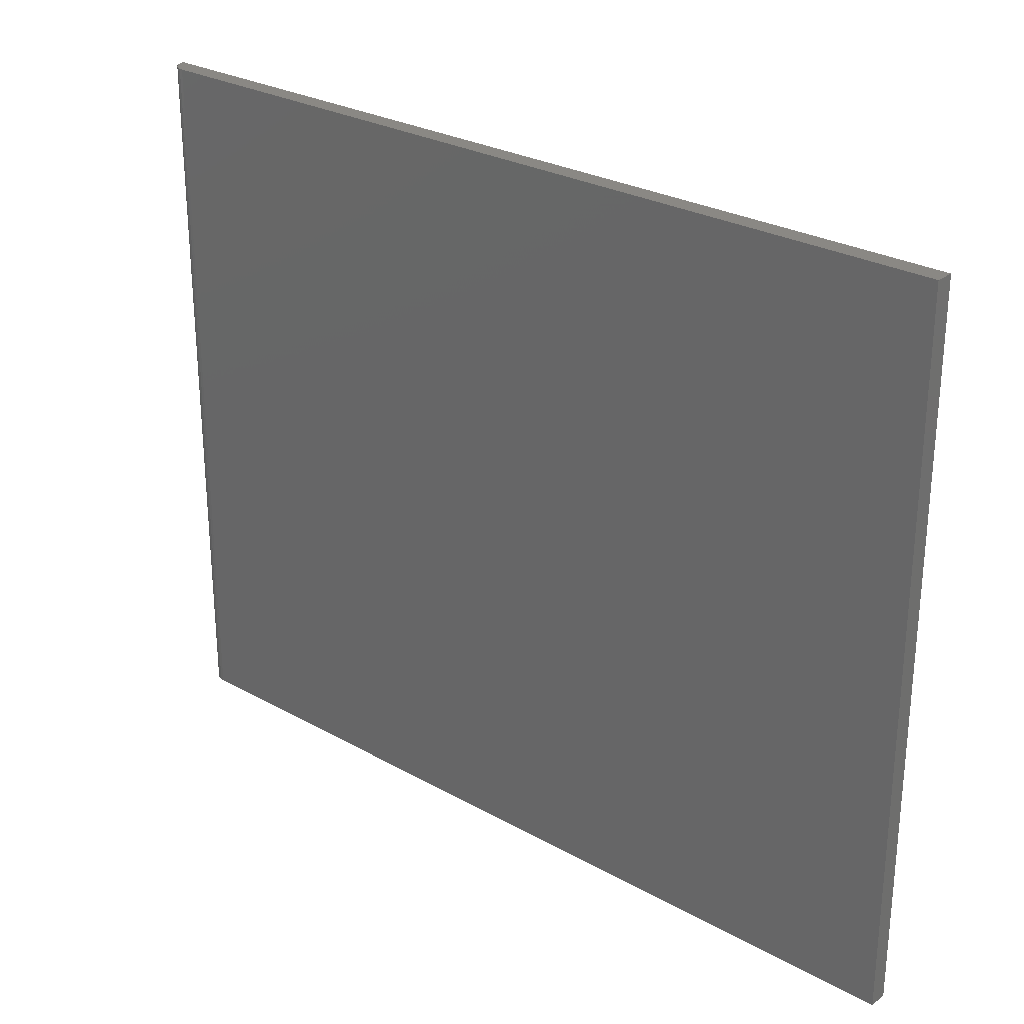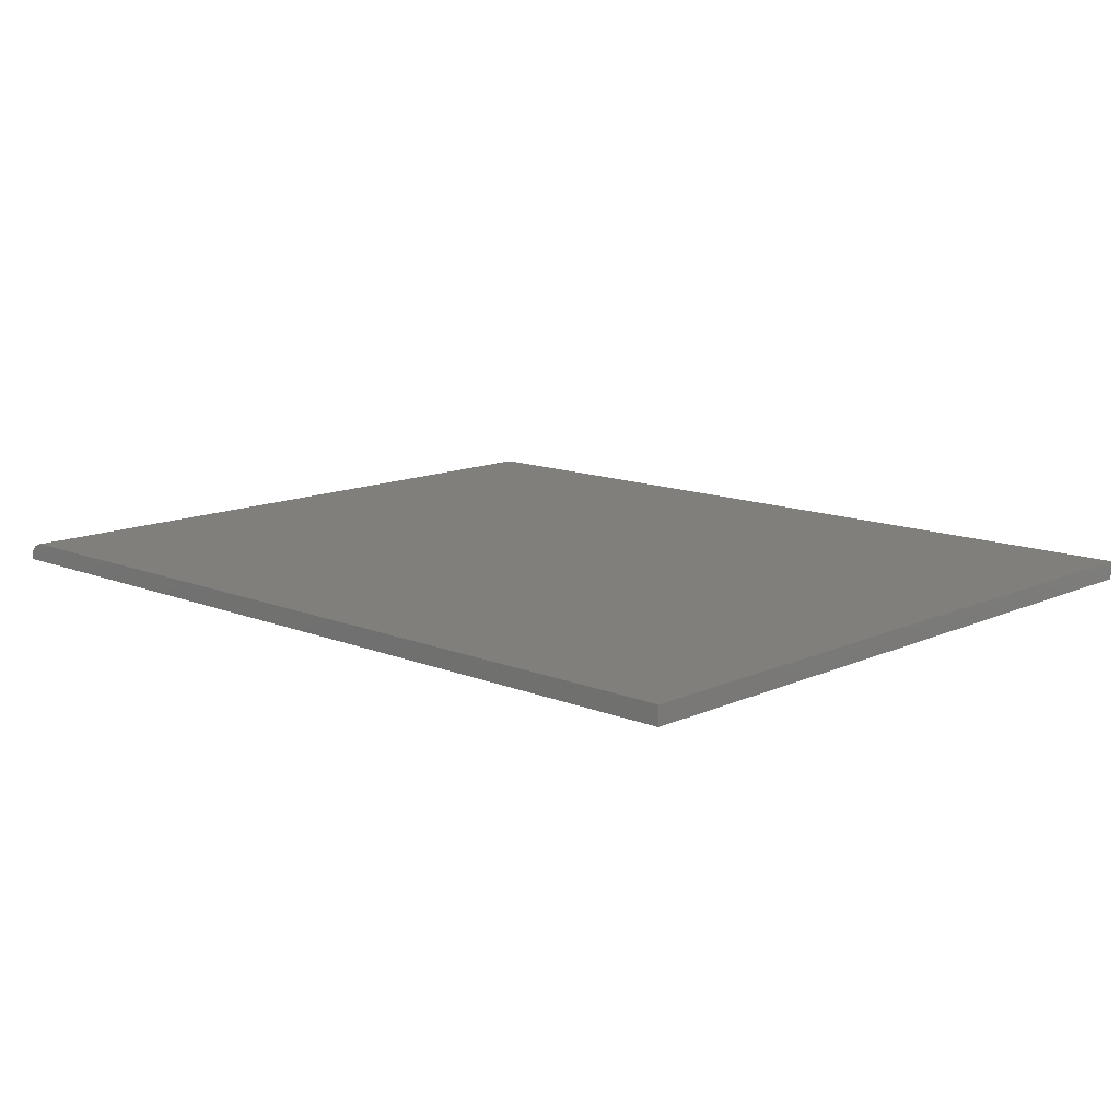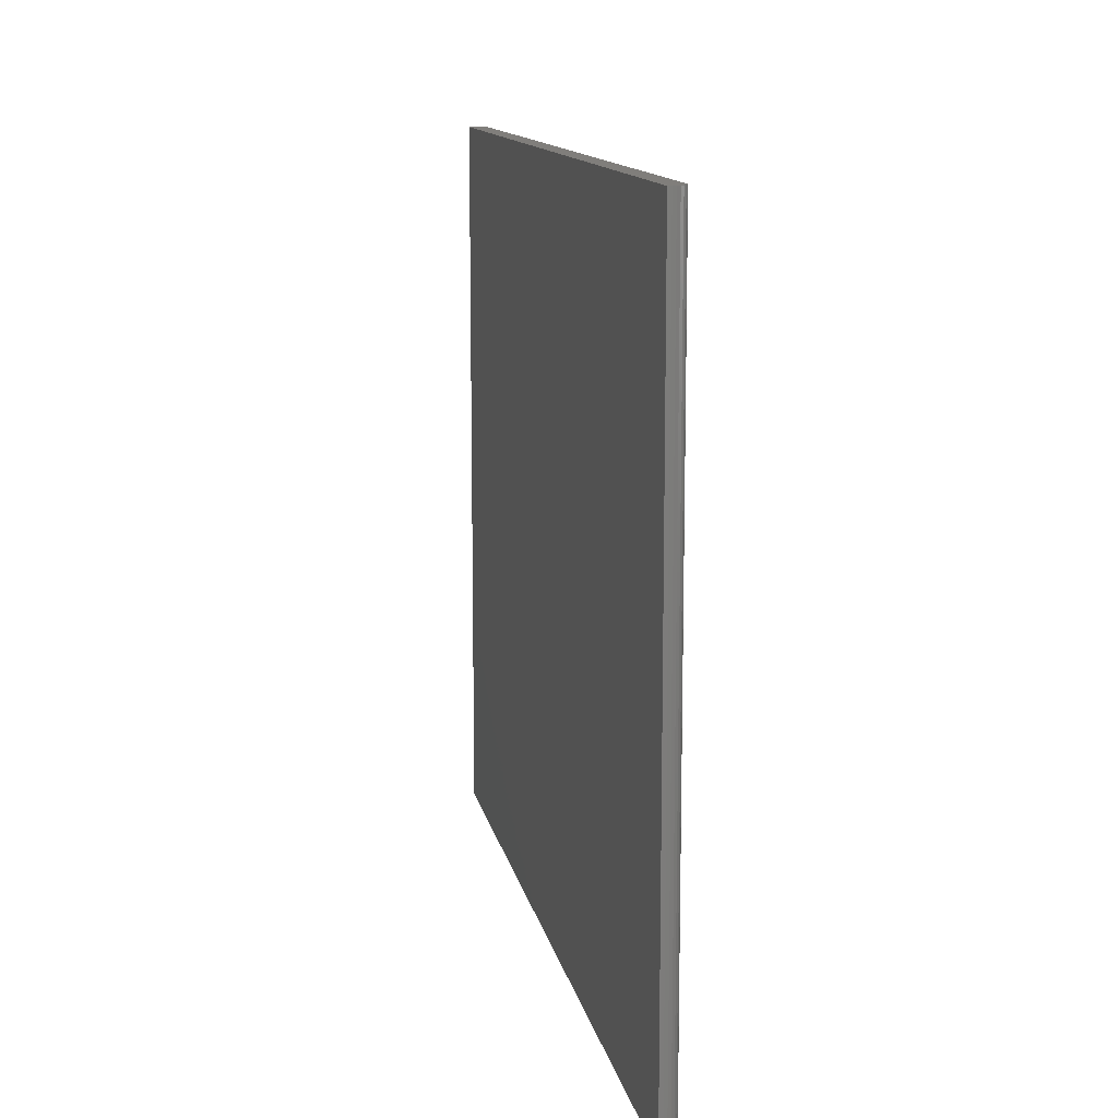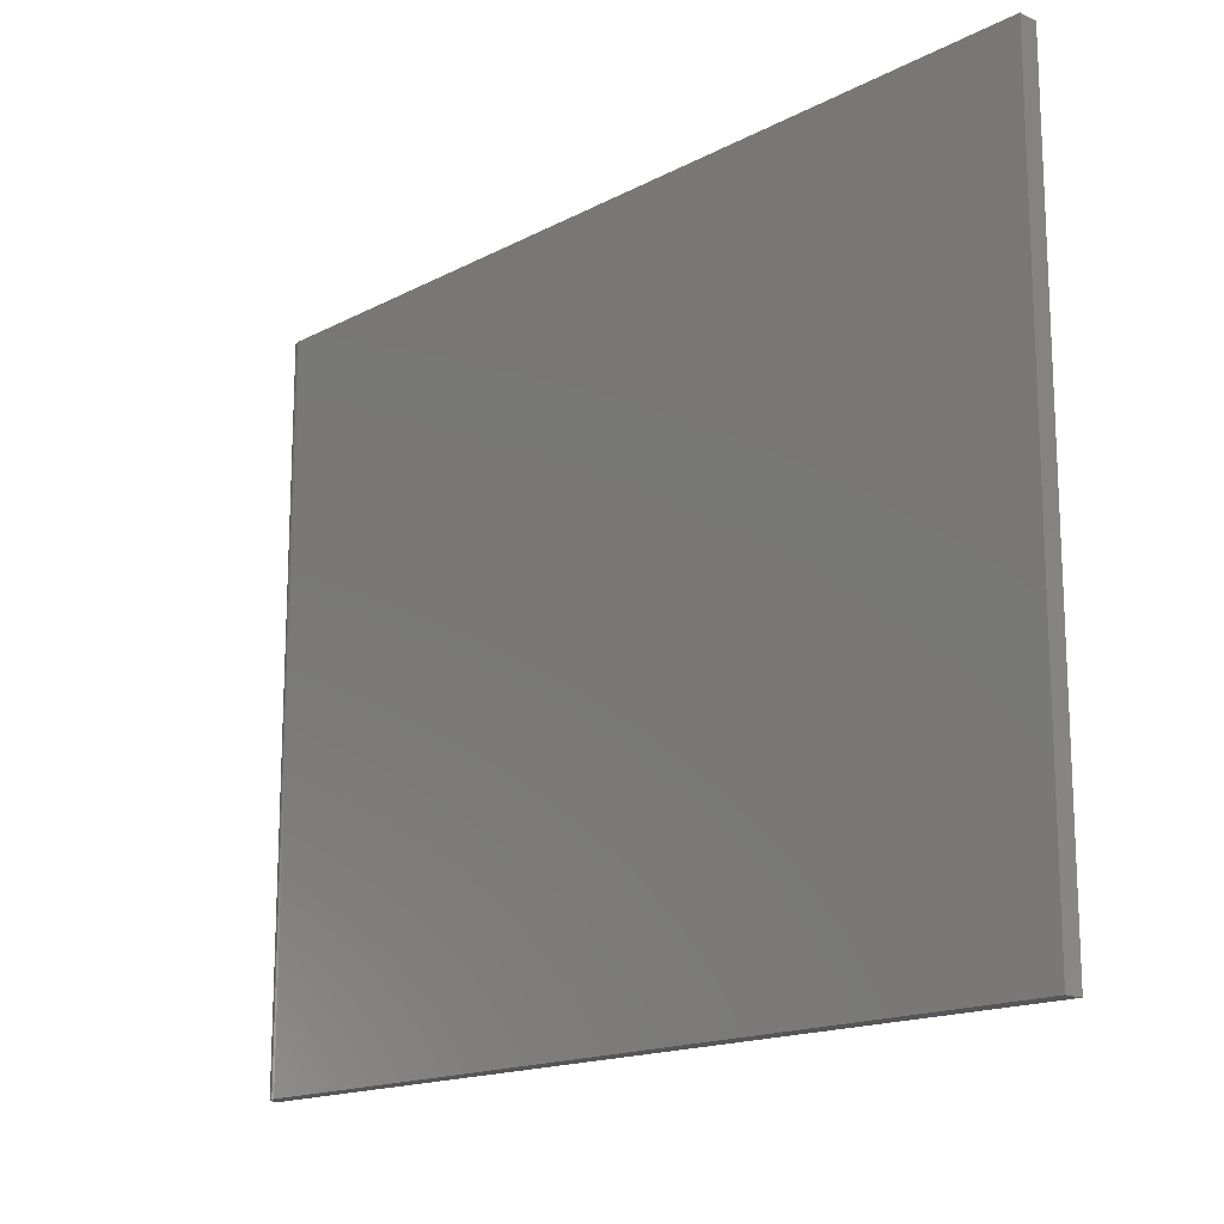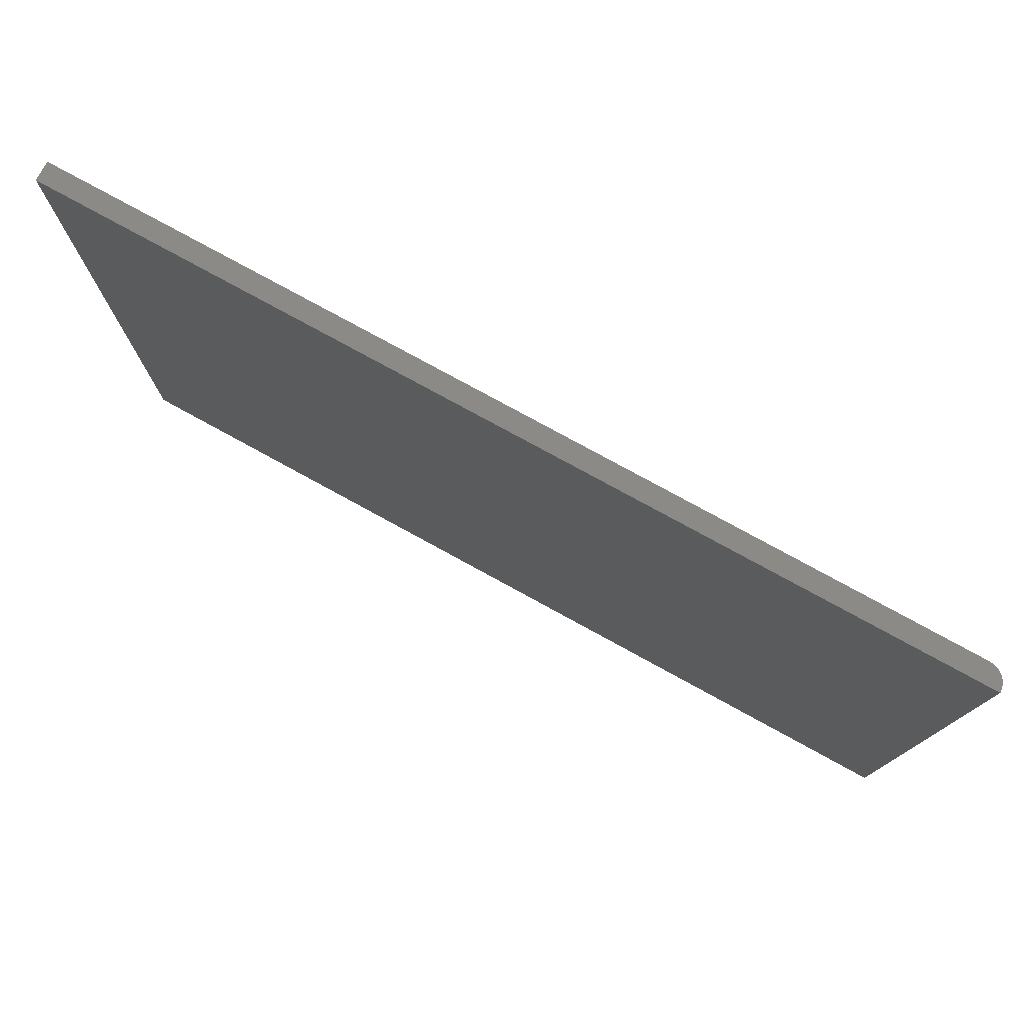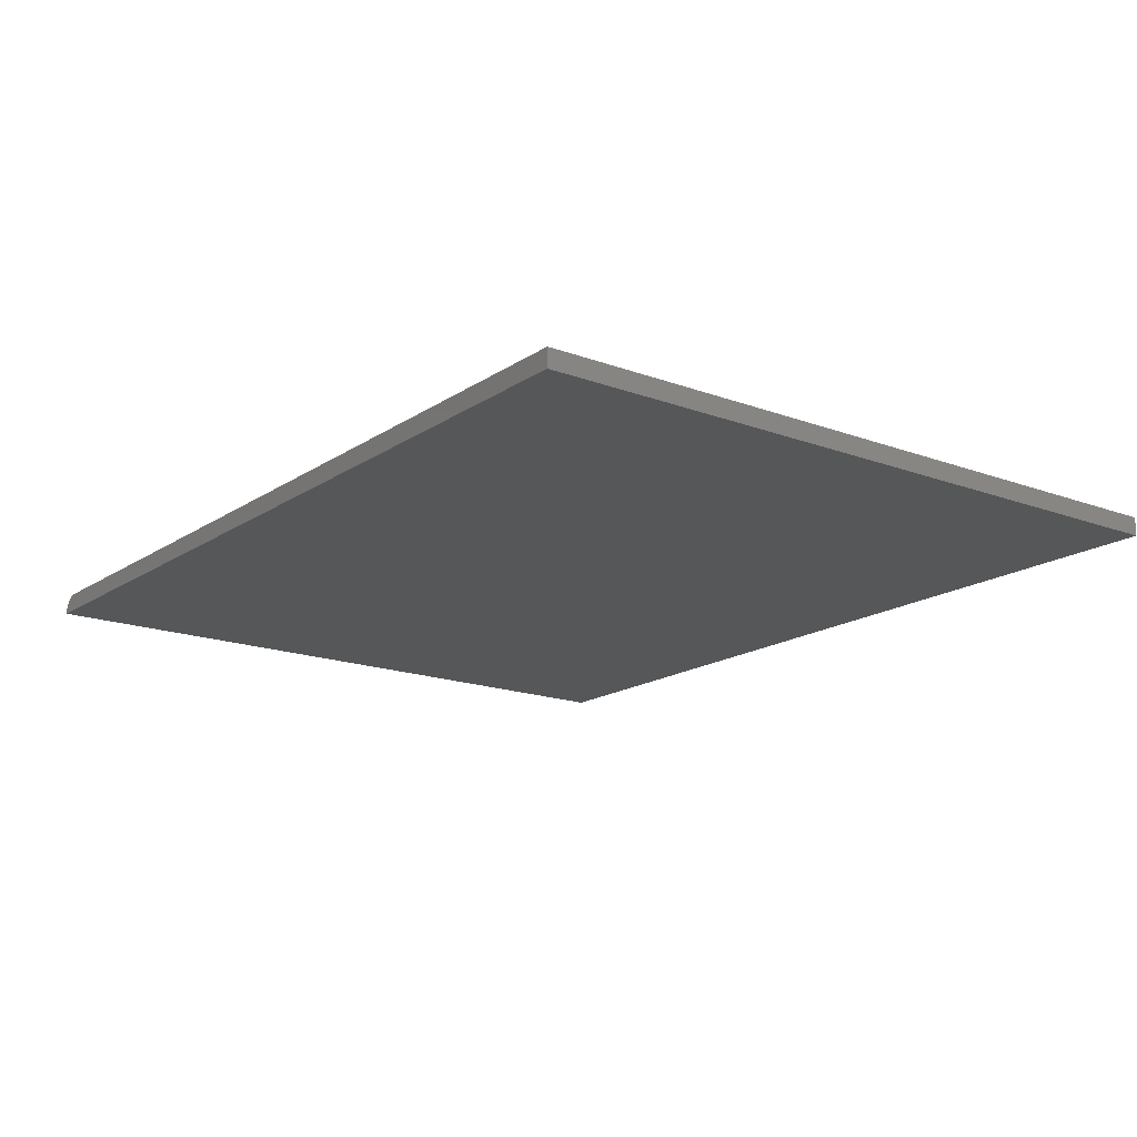
<metadata>
{"format":"stl","ext":"stl","renderer":"f3d","projection":"perspective","resolution":1024,"background":"white","views":[{"elev":27.3,"azim":40.8,"up":"+Y"},{"elev":12.6,"azim":43.5,"up":"+Z"},{"elev":12.4,"azim":-100.7,"up":"+Y"},{"elev":-16.1,"azim":47.2,"up":"+Y"},{"elev":78.0,"azim":-151.3,"up":"+Y"},{"elev":-16.8,"azim":53.0,"up":"+Z"}]}
</metadata>
<code>
# stl→obj: 22 verts, 40 faces
v -0.7188 -0.6016 0.03125
v 0.75 -0.6016 0.03125
v -0.7188 0.5984 0.03125
v 0.75 0.5984 0.03125
v -0.75 0.5984 0
v -0.7494 0.5984 0.006097
v -0.7476 0.5984 0.01196
v -0.7447 0.5984 0.01736
v -0.7408 0.5984 0.0221
v -0.7361 0.5984 0.02598
v -0.7307 0.5984 0.02887
v -0.7248 0.5984 0.03065
v 0.75 0.5984 0
v -0.7447 -0.6016 0.01736
v -0.7307 -0.6016 0.02887
v -0.7361 -0.6016 0.02598
v -0.7408 -0.6016 0.0221
v -0.7248 -0.6016 0.03065
v -0.7476 -0.6016 0.01196
v -0.7494 -0.6016 0.006097
v -0.75 -0.6016 0
v 0.75 -0.6016 0
f 1 2 3
f 3 2 4
f 5 6 7
f 5 7 8
f 5 8 9
f 5 9 10
f 5 10 11
f 5 11 12
f 5 12 3
f 5 3 4
f 5 4 13
f 14 15 16
f 14 16 17
f 18 15 14
f 18 14 19
f 18 19 20
f 18 20 21
f 18 21 1
f 1 21 2
f 2 21 22
f 21 5 22
f 22 5 13
f 5 21 6
f 6 21 20
f 6 20 7
f 7 20 19
f 7 19 8
f 8 19 14
f 8 14 9
f 9 14 17
f 9 17 10
f 10 17 16
f 10 16 11
f 11 16 15
f 11 15 12
f 12 15 18
f 12 18 3
f 3 18 1
f 2 22 4
f 4 22 13

</code>
